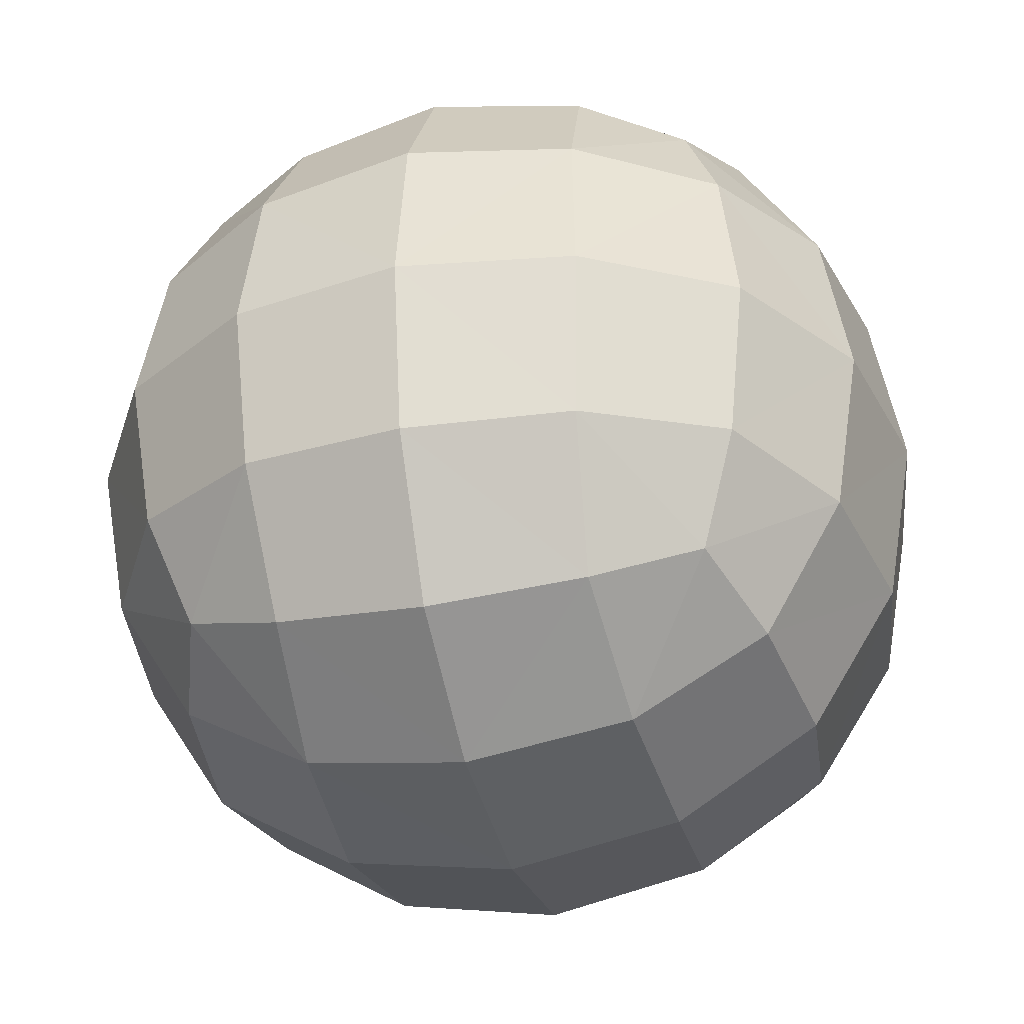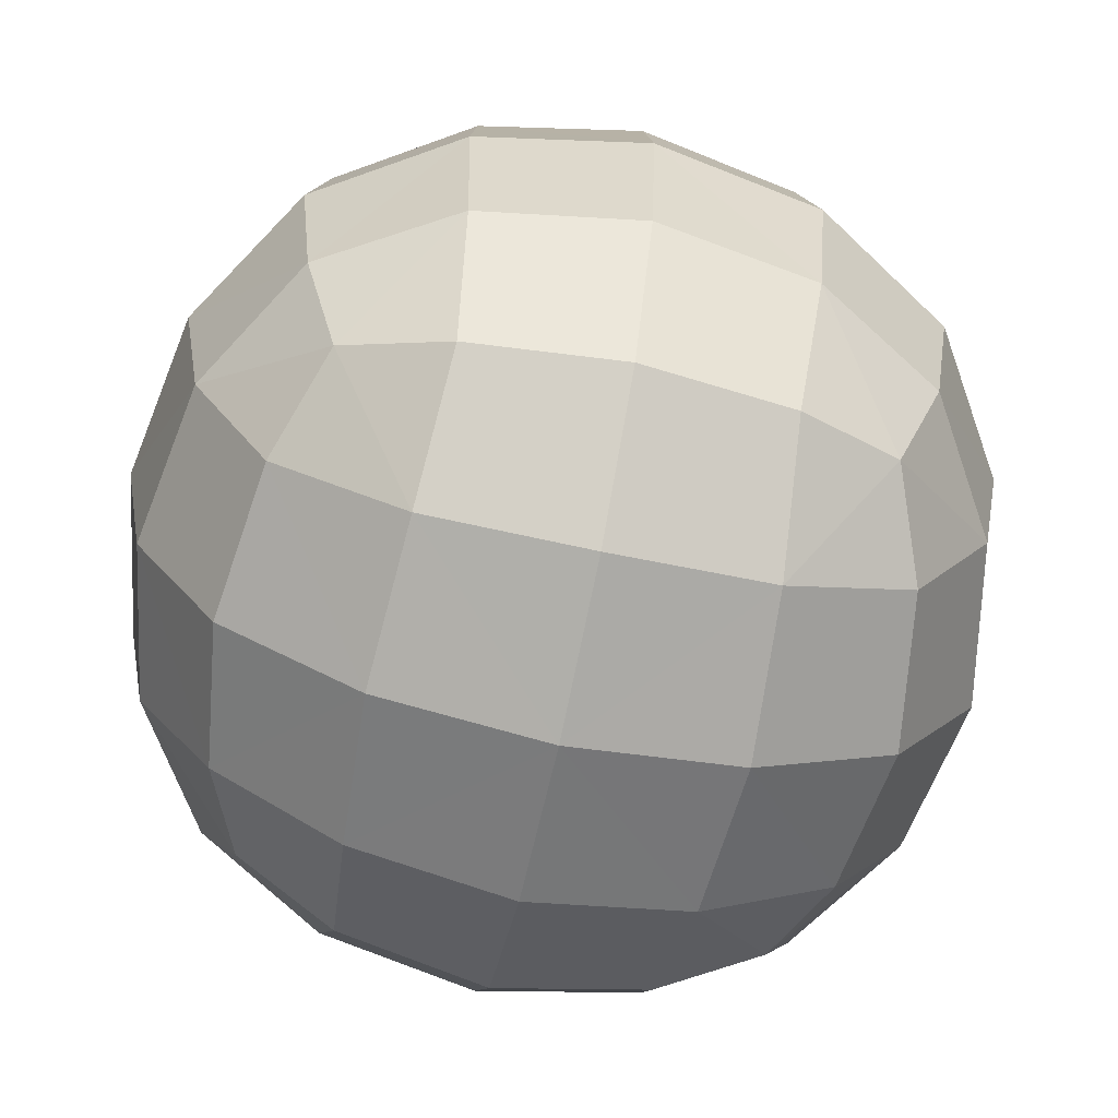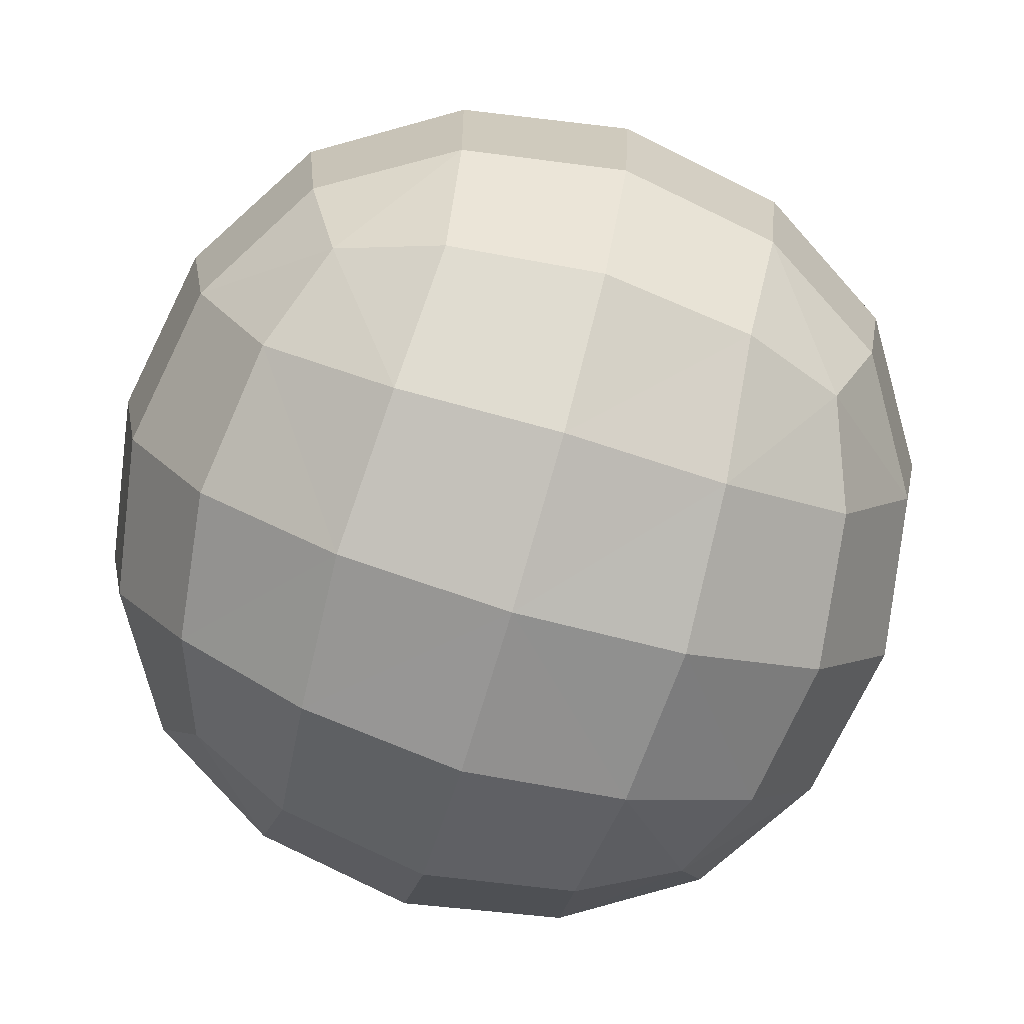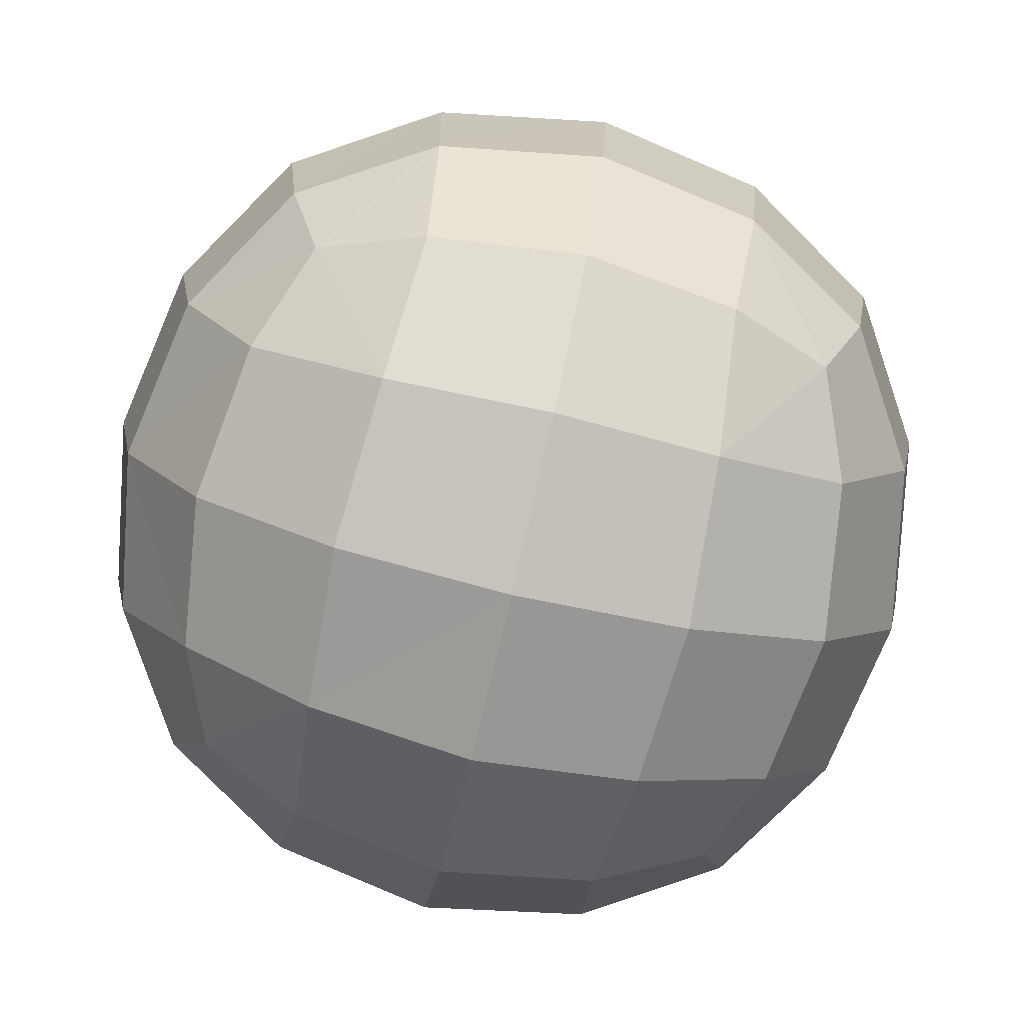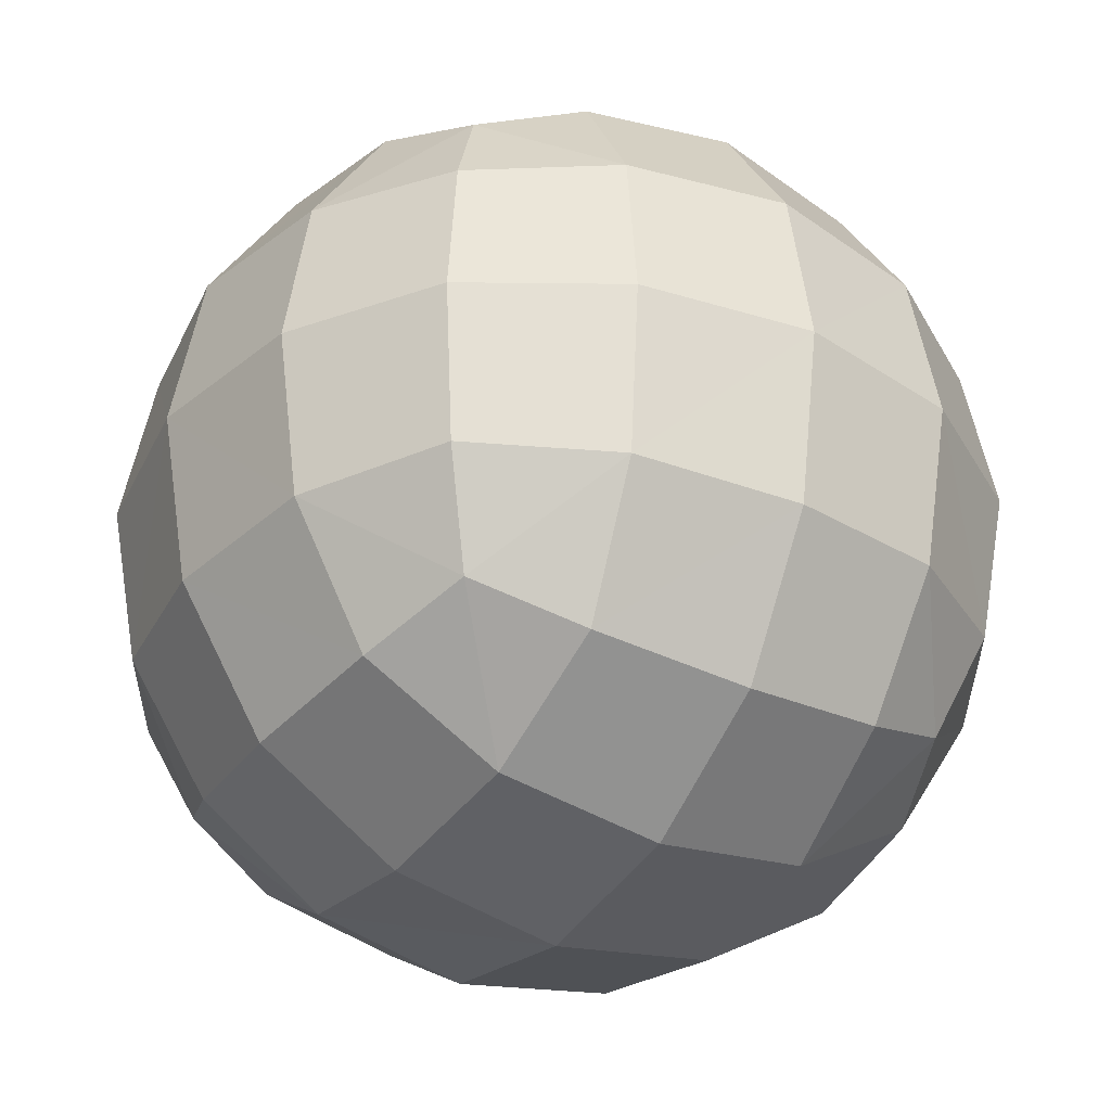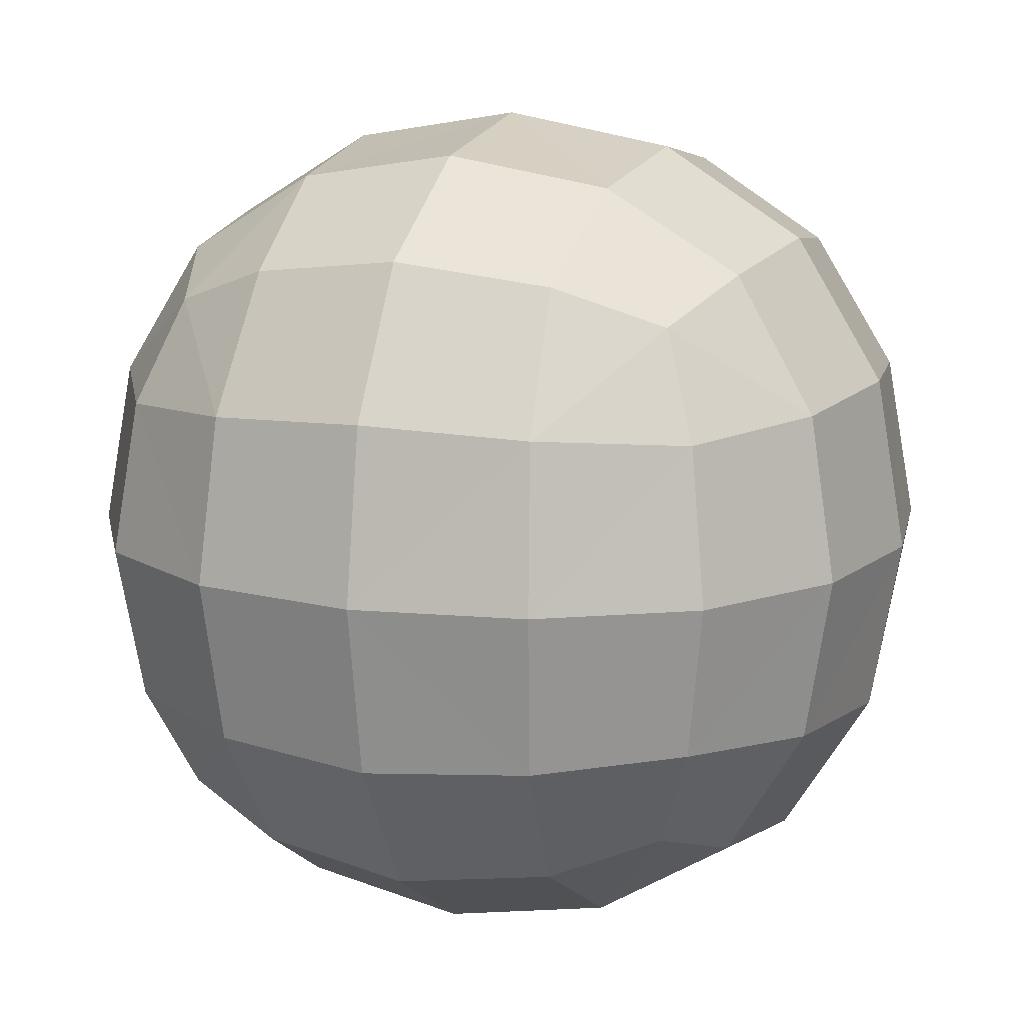
<metadata>
{"format":"obj","ext":"obj","renderer":"f3d","projection":"perspective","resolution":1024,"background":"white","views":[{"elev":-34.4,"azim":-164.9,"up":"+Y"},{"elev":-68.2,"azim":78.0,"up":"+Z"},{"elev":-77.5,"azim":163.6,"up":"+Y"},{"elev":-79.7,"azim":166.8,"up":"+Y"},{"elev":-33.6,"azim":-122.6,"up":"+Y"},{"elev":13.2,"azim":21.1,"up":"+Y"}]}
</metadata>
<code>
o BaseballBall1_Cube.003
v -0.04264 -0.04264 0.04264
v -0.04264 0.04264 0.04264
v -0.04264 -0.04264 -0.04264
v -0.04264 0.04264 -0.04264
v 0.04264 -0.04264 0.04264
v 0.04264 0.04264 0.04264
v 0.04264 -0.04264 -0.04264
v 0.04264 0.04264 -0.04264
v -0.04904 -0.04904 -0.02539
v -0.05222 -0.05222 -0
v -0.04904 -0.04904 0.02539
v -0.04904 -0.02539 0.04904
v -0.05222 -0 0.05222
v -0.04904 0.02539 0.04904
v -0.04904 0.04904 0.02539
v -0.05222 0.05222 -0
v -0.04904 0.04904 -0.02539
v -0.04904 0.02539 -0.04904
v -0.05222 -0 -0.05222
v -0.04904 -0.02539 -0.04904
v 0.02539 -0.04904 -0.04904
v 0 -0.05222 -0.05222
v -0.02539 -0.04904 -0.04904
v -0.02539 0.04904 -0.04904
v 0 0.05222 -0.05222
v 0.02539 0.04904 -0.04904
v 0.04904 0.02539 -0.04904
v 0.05222 -0 -0.05222
v 0.04904 -0.02539 -0.04904
v 0.04904 -0.04904 0.02539
v 0.05222 -0.05222 -0
v 0.04904 -0.04904 -0.02539
v 0.04904 0.04904 -0.02539
v 0.05222 0.05222 -0
v 0.04904 0.04904 0.02539
v 0.04904 0.02539 0.04904
v 0.05222 -0 0.05222
v 0.04904 -0.02539 0.04904
v -0.02539 -0.04904 0.04904
v 0 -0.05222 0.05222
v 0.02539 -0.04904 0.04904
v 0.02539 0.04904 0.04904
v 0 0.05222 0.05222
v -0.02539 0.04904 0.04904
v -0.06237 -0.02705 0.02705
v -0.06689 -0 0.0285
v -0.06237 0.02705 0.02705
v -0.06689 -0.0285 -0
v -0.07182 0 -0
v -0.06689 0.0285 -0
v -0.06237 -0.02705 -0.02705
v -0.06689 0 -0.0285
v -0.06237 0.02705 -0.02705
v -0.02705 -0.02705 -0.06237
v -0.0285 -0 -0.06689
v -0.02705 0.02705 -0.06237
v 0 -0.0285 -0.06689
v 0 0 -0.07182
v 0 0.0285 -0.06689
v 0.02705 -0.02705 -0.06237
v 0.0285 0 -0.06689
v 0.02705 0.02705 -0.06237
v 0.06237 -0.02705 -0.02705
v 0.06689 -0 -0.0285
v 0.06237 0.02705 -0.02705
v 0.06689 -0.0285 0
v 0.07182 0 -0
v 0.06689 0.0285 -0
v 0.06237 -0.02705 0.02705
v 0.06689 0 0.0285
v 0.06237 0.02705 0.02705
v 0.02705 -0.02705 0.06237
v 0.0285 -0 0.06689
v 0.02705 0.02705 0.06237
v -0 -0.0285 0.06689
v 0 0 0.07182
v 0 0.0285 0.06689
v -0.02705 -0.02705 0.06237
v -0.0285 0 0.06689
v -0.02705 0.02705 0.06237
v -0.02705 -0.06237 -0.02705
v 0 -0.06689 -0.0285
v 0.02705 -0.06237 -0.02705
v -0.0285 -0.06689 -0
v 0 -0.07182 -0
v 0.0285 -0.06689 -0
v -0.02705 -0.06237 0.02705
v 0 -0.06689 0.0285
v 0.02705 -0.06237 0.02705
v 0.02705 0.06237 -0.02705
v 0 0.06689 -0.0285
v -0.02705 0.06237 -0.02705
v 0.0285 0.06689 0
v 0 0.07182 -0
v -0.0285 0.06689 -0
v 0.02705 0.06237 0.02705
v 0 0.06689 0.0285
v -0.02705 0.06237 0.02705
f 45 49 48
f 47 49 46
f 49 51 48
f 49 53 52
f 1 45 11
f 12 46 45
f 14 46 13
f 2 47 14
f 15 50 47
f 50 17 53
f 53 4 18
f 52 18 19
f 52 20 51
f 51 3 9
f 48 9 10
f 11 48 10
f 54 58 57
f 56 58 55
f 58 60 57
f 58 62 61
f 3 54 23
f 20 55 54
f 18 55 19
f 4 56 18
f 24 59 56
f 59 26 62
f 62 8 27
f 61 27 28
f 61 29 60
f 60 7 21
f 57 21 22
f 23 57 22
f 63 67 66
f 65 67 64
f 67 69 66
f 67 71 70
f 7 63 32
f 29 64 63
f 27 64 28
f 8 65 27
f 33 68 65
f 68 35 71
f 71 6 36
f 70 36 37
f 70 38 69
f 69 5 30
f 66 30 31
f 32 66 31
f 72 76 75
f 74 76 73
f 76 78 75
f 76 80 79
f 5 72 41
f 38 73 72
f 36 73 37
f 6 74 36
f 42 77 74
f 77 44 80
f 80 2 14
f 79 14 13
f 79 12 78
f 78 1 39
f 75 39 40
f 41 75 40
f 81 85 84
f 83 85 82
f 85 87 84
f 85 89 88
f 3 81 9
f 23 82 81
f 21 82 22
f 7 83 21
f 32 86 83
f 86 30 89
f 89 5 41
f 88 41 40
f 88 39 87
f 87 1 11
f 84 11 10
f 9 84 10
f 90 94 93
f 92 94 91
f 94 96 93
f 94 98 97
f 8 90 33
f 26 91 90
f 24 91 25
f 4 92 24
f 17 95 92
f 95 15 98
f 98 2 44
f 97 44 43
f 97 42 96
f 96 6 35
f 93 35 34
f 33 93 34
f 45 46 49
f 47 50 49
f 49 52 51
f 49 50 53
f 1 12 45
f 12 13 46
f 14 47 46
f 2 15 47
f 15 16 50
f 50 16 17
f 53 17 4
f 52 53 18
f 52 19 20
f 51 20 3
f 48 51 9
f 11 45 48
f 54 55 58
f 56 59 58
f 58 61 60
f 58 59 62
f 3 20 54
f 20 19 55
f 18 56 55
f 4 24 56
f 24 25 59
f 59 25 26
f 62 26 8
f 61 62 27
f 61 28 29
f 60 29 7
f 57 60 21
f 23 54 57
f 63 64 67
f 65 68 67
f 67 70 69
f 67 68 71
f 7 29 63
f 29 28 64
f 27 65 64
f 8 33 65
f 33 34 68
f 68 34 35
f 71 35 6
f 70 71 36
f 70 37 38
f 69 38 5
f 66 69 30
f 32 63 66
f 72 73 76
f 74 77 76
f 76 79 78
f 76 77 80
f 5 38 72
f 38 37 73
f 36 74 73
f 6 42 74
f 42 43 77
f 77 43 44
f 80 44 2
f 79 80 14
f 79 13 12
f 78 12 1
f 75 78 39
f 41 72 75
f 81 82 85
f 83 86 85
f 85 88 87
f 85 86 89
f 3 23 81
f 23 22 82
f 21 83 82
f 7 32 83
f 32 31 86
f 86 31 30
f 89 30 5
f 88 89 41
f 88 40 39
f 87 39 1
f 84 87 11
f 9 81 84
f 90 91 94
f 92 95 94
f 94 97 96
f 94 95 98
f 8 26 90
f 26 25 91
f 24 92 91
f 4 17 92
f 17 16 95
f 95 16 15
f 98 15 2
f 97 98 44
f 97 43 42
f 96 42 6
f 93 96 35
f 33 90 93

</code>
